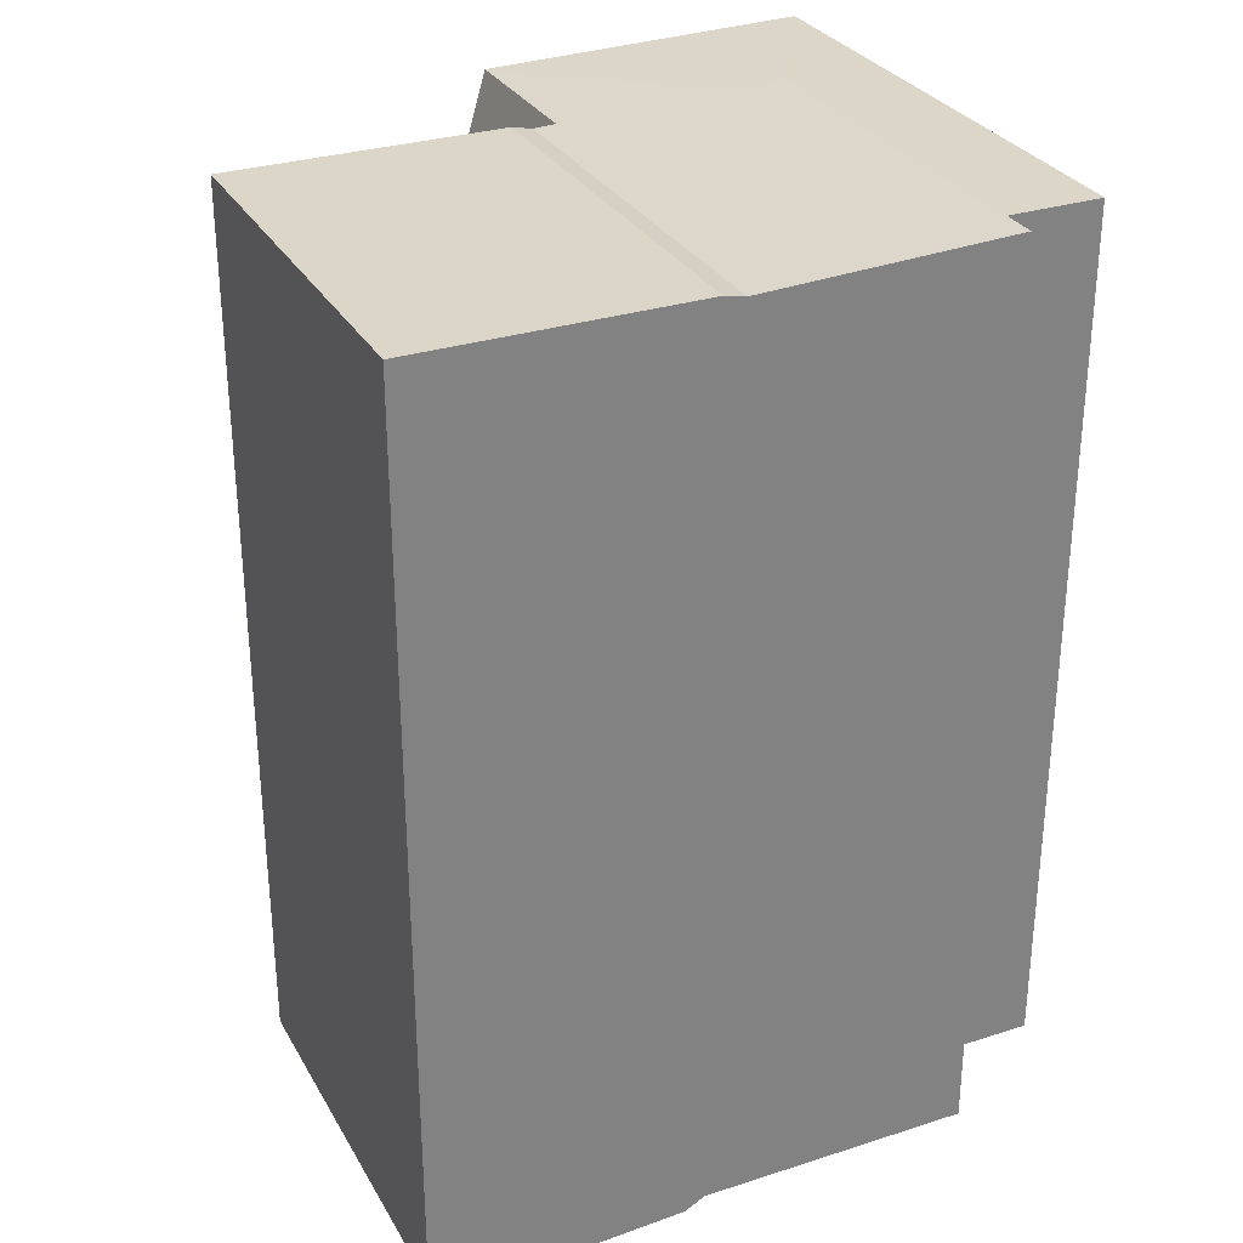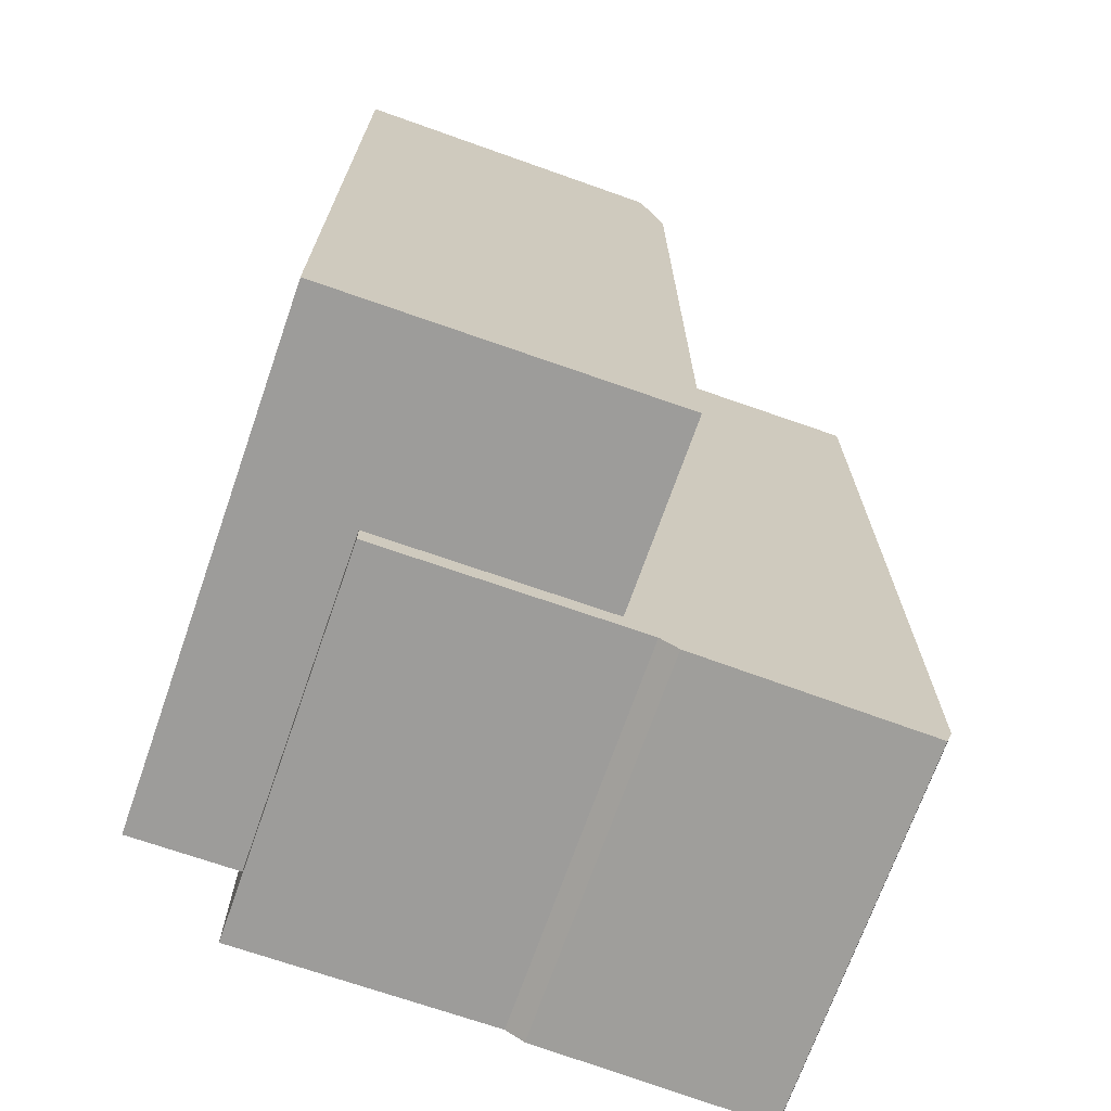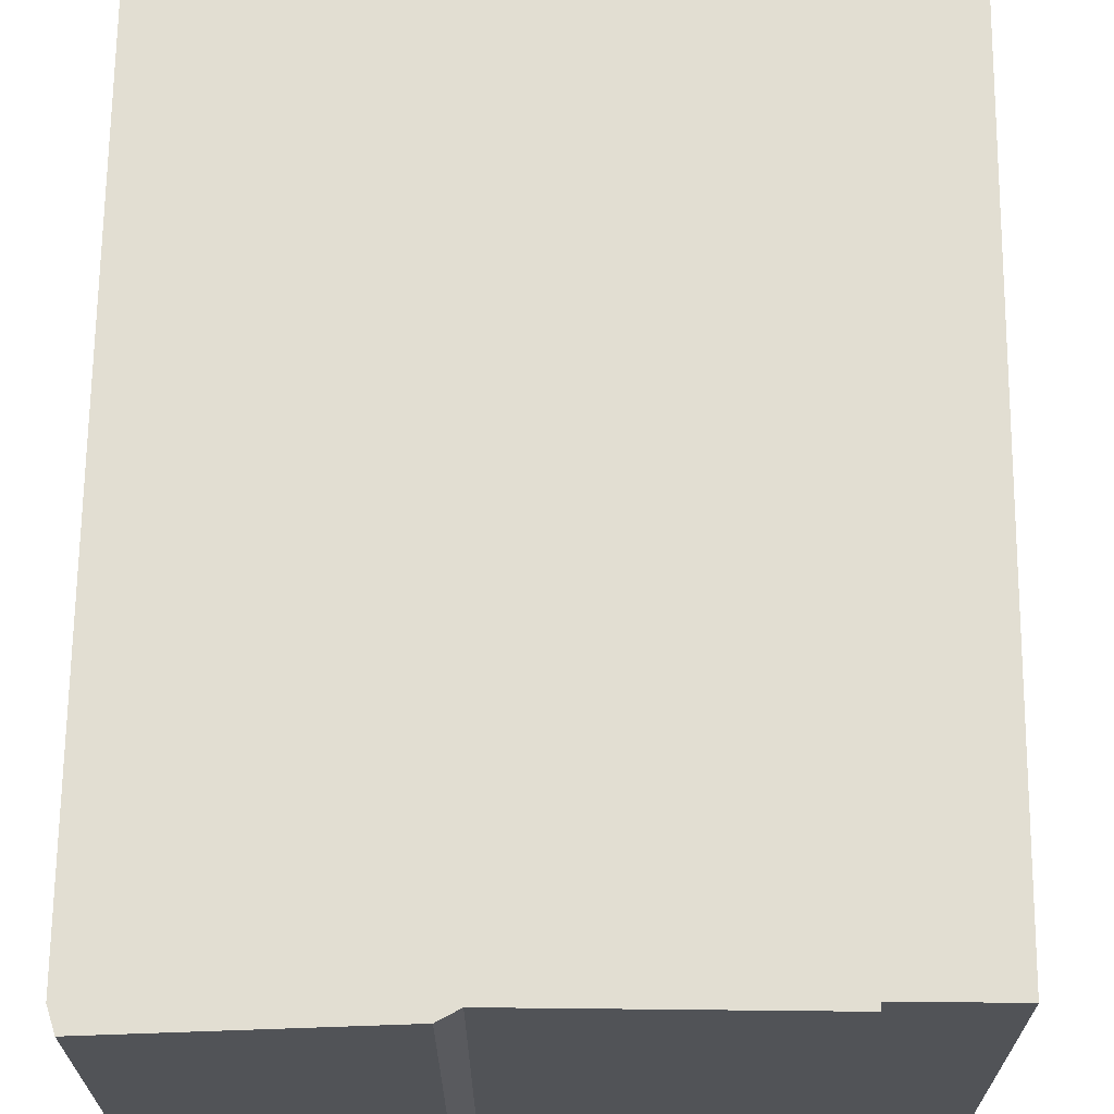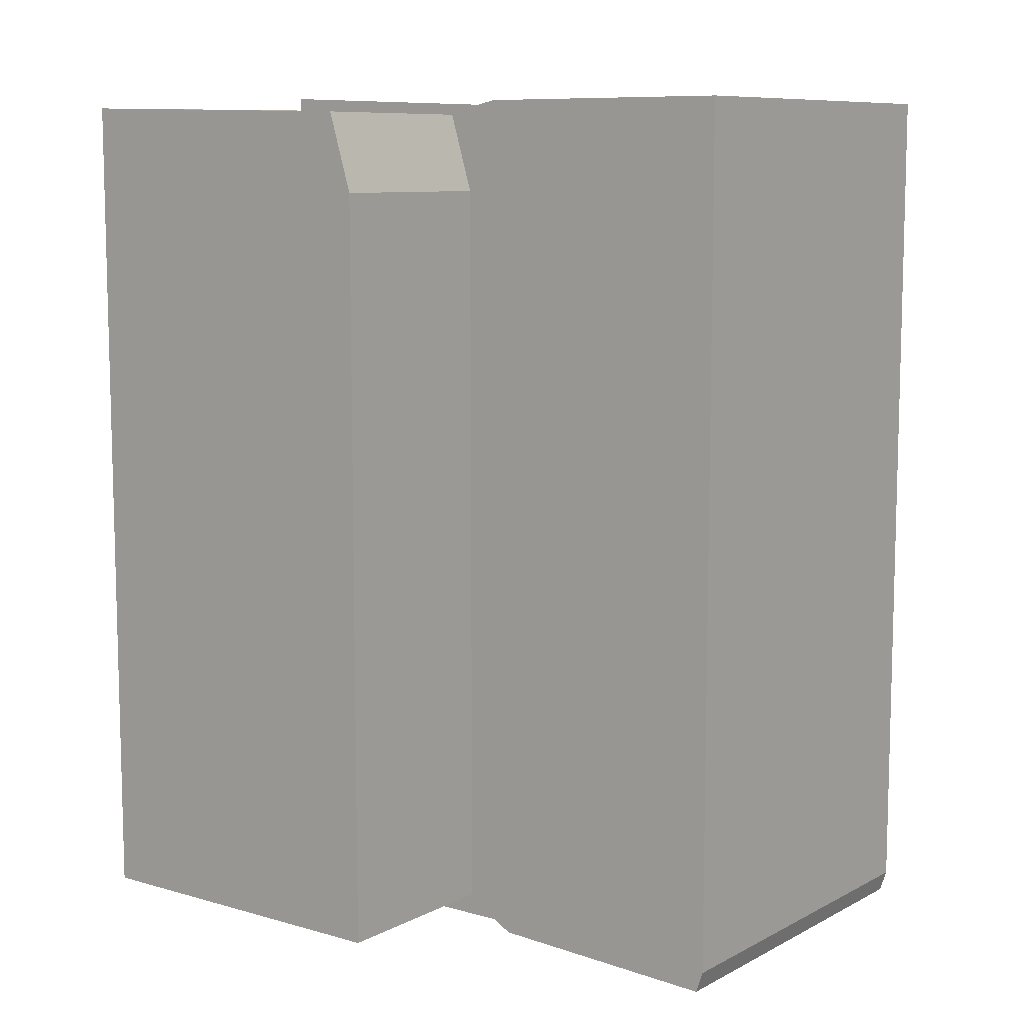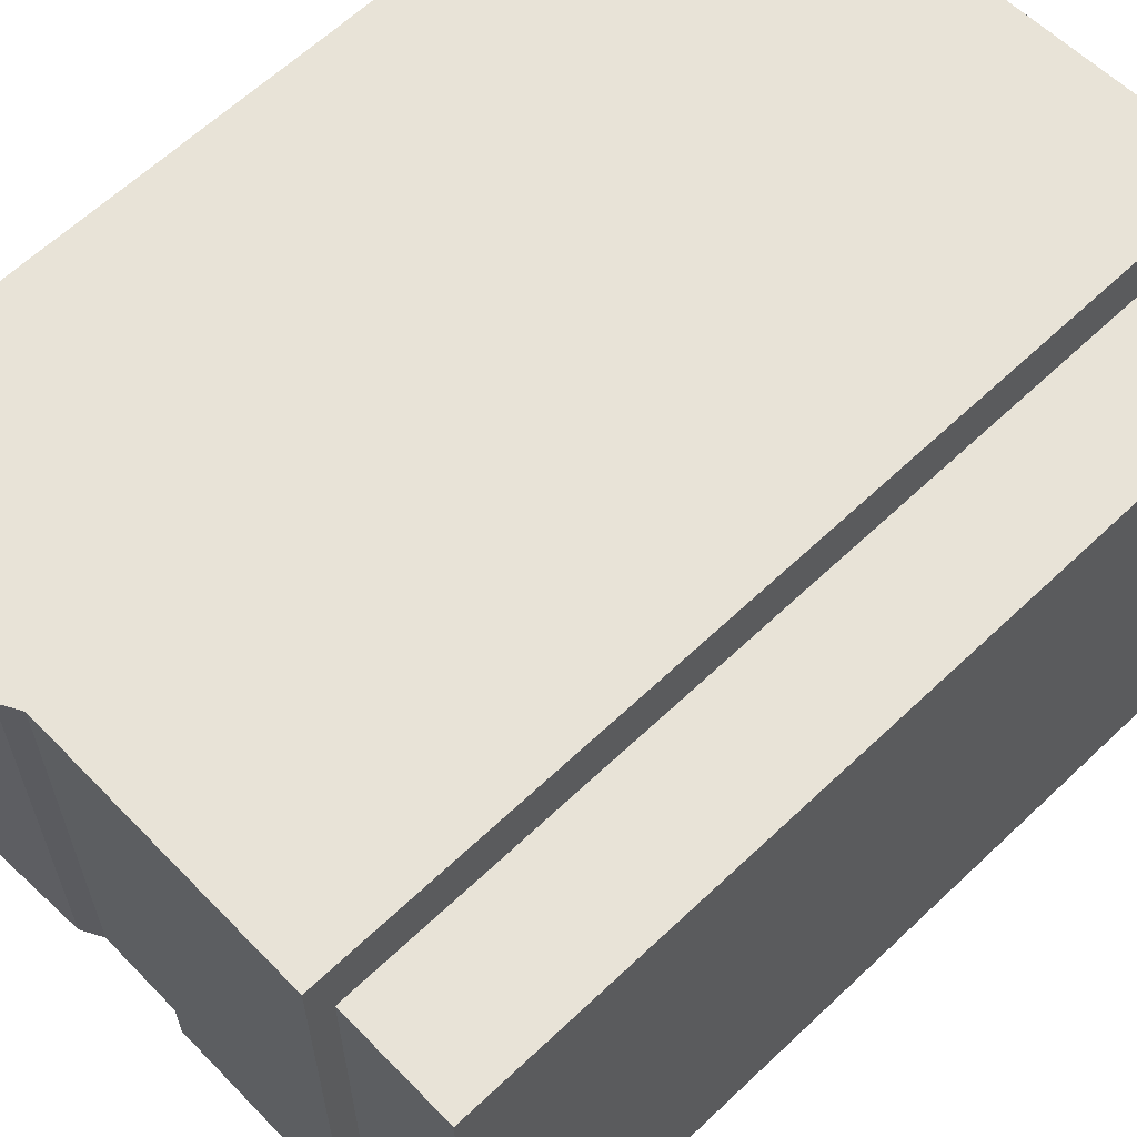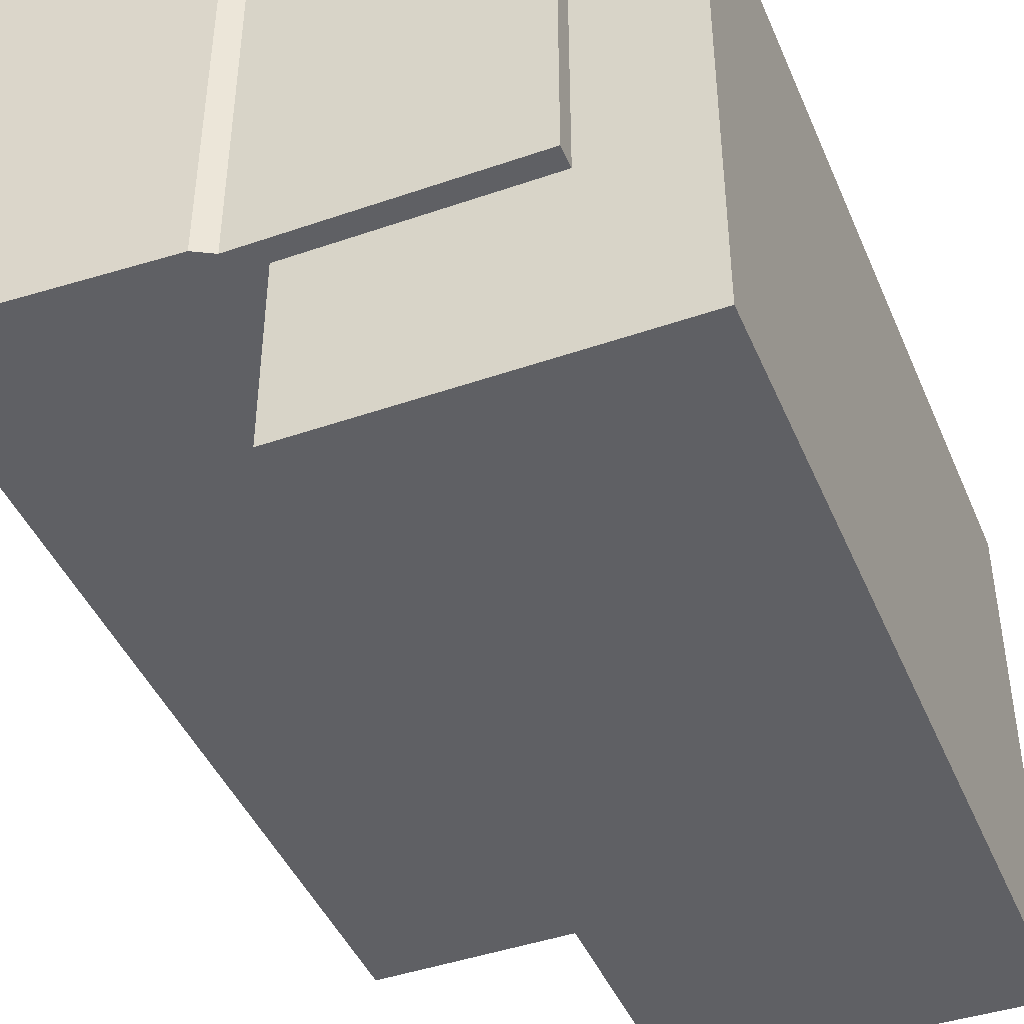
<metadata>
{"format":"obj","ext":"obj","renderer":"f3d","projection":"perspective","resolution":1024,"background":"white","views":[{"elev":30.2,"azim":-25.0,"up":"+Y"},{"elev":-70.3,"azim":160.7,"up":"+Y"},{"elev":67.9,"azim":0.6,"up":"+Z"},{"elev":9.1,"azim":-143.0,"up":"+Y"},{"elev":62.3,"azim":46.1,"up":"+Z"},{"elev":-44.0,"azim":22.1,"up":"+Z"}]}
</metadata>
<code>
g Mesh124
v 367.4 22.08 48.39
v 363.4 21.94 48.39
v 363.4 21.94 44.82
v 369.5 22.08 44.82
v 367.4 22.08 48.39
v 363.4 21.94 44.82
v 363.4 21.94 48.39
v 367.4 22.08 48.39
v 363.4 21.94 44.82
v 367.4 22.08 48.39
v 369.5 22.08 44.82
v 363.4 21.94 44.82
v 362.4 22.21 55.9
v 357.4 22.21 55.9
v 357.4 22.21 48.39
v 362.4 22.21 48.39
v 357.4 22.21 55.9
v 362.4 22.21 55.9
v 357.4 22.21 48.39
v 362.4 22.21 48.39
v 357.4 22.21 48.39
v 357.4 22.21 55.9
v 357.4 5.745 55.9
v 357.4 5.745 48.39
v 357.4 22.21 55.9
v 357.4 22.21 48.39
v 357.4 5.745 55.9
v 357.4 5.745 48.39
v 357.4 22.21 55.9
v 362.4 22.21 55.9
v 362.8 22.13 55.9
v 357.4 5.745 55.9
v 367.4 22.31 55.9
v 362.4 5.745 55.9
v 367.4 5.745 55.9
v 362 5.545 55.9
v 357.5 5.34 55.9
v 362.4 22.21 55.9
v 357.4 22.21 55.9
v 362.8 22.13 55.9
v 357.4 5.745 55.9
v 367.4 22.31 55.9
v 362.4 5.745 55.9
v 367.4 5.745 55.9
v 362 5.545 55.9
v 357.5 5.34 55.9
v 362.8 22.13 55.9
v 362.4 22.21 55.9
v 362.4 22.21 48.39
v 362.8 22.13 48.39
v 362.4 22.21 55.9
v 362.8 22.13 55.9
v 362.4 22.21 48.39
v 362.8 22.13 48.39
v 362.8 22.13 48.39
v 362.4 22.21 48.39
v 357.4 22.21 48.39
v 363.4 21.94 48.39
v 367.4 22.08 48.39
v 367.4 22.31 48.39
v 363 20.47 48.39
v 363 6.161 48.39
v 362.4 5.745 48.39
v 357.4 5.745 48.39
v 367.4 5.745 48.39
v 367.4 6.161 48.39
v 362 5.545 48.39
v 357.5 5.34 48.39
v 357.5 5.34 48.39
v 357.4 5.745 48.39
v 362 5.545 48.39
v 362.4 5.745 48.39
v 357.4 22.21 48.39
v 363 6.161 48.39
v 367.4 5.745 48.39
v 367.4 6.161 48.39
v 363 20.47 48.39
v 363.4 21.94 48.39
v 362.8 22.13 48.39
v 362.4 22.21 48.39
v 367.4 22.08 48.39
v 367.4 22.31 48.39
v 362 5.545 48.39
v 357.5 5.34 48.39
v 357.5 5.34 55.9
v 362 5.545 55.9
v 357.5 5.34 48.39
v 362 5.545 48.39
v 357.5 5.34 55.9
v 362 5.545 55.9
v 357.5 5.34 55.9
v 357.5 5.34 48.39
v 357.4 5.745 48.39
v 357.4 5.745 55.9
v 357.4 5.745 55.9
v 357.4 5.745 48.39
v 357.5 5.34 55.9
v 357.5 5.34 48.39
v 362 5.545 55.9
v 362.4 5.745 55.9
v 362.4 5.745 48.39
v 362 5.545 48.39
v 362 5.545 48.39
v 362.4 5.745 48.39
v 362 5.545 55.9
v 362.4 5.745 55.9
v 367.4 5.745 48.39
v 362.4 5.745 48.39
v 362.4 5.745 55.9
v 367.4 5.745 55.9
v 362.4 5.745 48.39
v 367.4 5.745 48.39
v 362.4 5.745 55.9
v 367.4 5.745 55.9
v 367.4 22.31 48.39
v 367.4 22.08 48.39
v 367.4 22.08 54.74
v 367.4 22.31 55.9
v 367.4 6.161 54.74
v 367.4 5.745 55.9
v 367.4 5.745 48.39
v 367.4 6.161 48.39
v 367.4 22.08 48.39
v 367.4 22.31 48.39
v 367.4 22.08 54.74
v 367.4 22.31 55.9
v 367.4 6.161 54.74
v 367.4 5.745 55.9
v 367.4 5.745 48.39
v 367.4 6.161 48.39
v 369.5 22.08 54.74
v 367.4 22.08 54.74
v 367.4 22.08 48.39
v 369.5 22.08 44.82
v 367.4 22.08 54.74
v 369.5 22.08 54.74
v 367.4 22.08 48.39
v 369.5 22.08 44.82
v 369.5 22.08 54.74
v 369.5 22.08 44.82
v 369.5 6.161 44.82
v 369.5 6.161 54.74
v 369.5 6.161 54.74
v 369.5 6.161 44.82
v 369.5 22.08 54.74
v 369.5 22.08 44.82
v 369.5 22.08 54.74
v 369.5 6.161 54.74
v 367.4 6.161 54.74
v 367.4 22.08 54.74
v 369.5 6.161 54.74
v 369.5 22.08 54.74
v 367.4 6.161 54.74
v 367.4 22.08 54.74
v 367.4 6.161 54.74
v 369.5 6.161 54.74
v 369.5 6.161 44.82
v 367.4 6.161 48.39
v 363 6.161 48.39
v 363 6.161 44.82
v 363 6.161 44.82
v 369.5 6.161 44.82
v 363 6.161 48.39
v 367.4 6.161 48.39
v 367.4 6.161 54.74
v 369.5 6.161 54.74
v 363 6.161 48.39
v 363 6.161 44.82
v 363 20.47 44.82
v 363 20.47 48.39
v 363 20.47 48.39
v 363 20.47 44.82
v 363 6.161 48.39
v 363 6.161 44.82
v 367.4 22.31 55.9
v 362.8 22.13 55.9
v 362.8 22.13 48.39
v 367.4 22.31 48.39
v 362.8 22.13 55.9
v 367.4 22.31 55.9
v 362.8 22.13 48.39
v 367.4 22.31 48.39
v 369.5 22.08 44.82
v 363.4 21.94 44.82
v 363 20.47 44.82
v 369.5 6.161 44.82
v 363 6.161 44.82
v 363 6.161 44.82
v 363 20.47 44.82
v 369.5 6.161 44.82
v 369.5 22.08 44.82
v 363.4 21.94 44.82
v 363 20.47 48.39
v 363 20.47 44.82
v 363.4 21.94 44.82
v 363.4 21.94 48.39
v 363.4 21.94 48.39
v 363.4 21.94 44.82
v 363 20.47 48.39
v 363 20.47 44.82
g Mesh124_0
f 3 2 1
f 6 5 4
f 9 8 7
f 12 11 10
f 15 14 13
f 13 16 15
f 19 18 17
f 18 19 20
f 23 22 21
f 21 24 23
f 27 26 25
f 26 27 28
f 31 30 29
f 29 32 31
f 33 31 32
f 33 32 34
f 34 35 33
f 36 34 32
f 32 37 36
f 40 39 38
f 39 40 41
f 42 41 40
f 42 43 41
f 43 42 44
f 45 41 43
f 41 45 46
f 49 48 47
f 47 50 49
f 53 52 51
f 52 53 54
f 57 56 55
f 57 55 58
f 55 59 58
f 59 55 60
f 57 58 61
f 57 61 62
f 57 62 63
f 64 57 63
f 62 65 63
f 65 62 66
f 64 63 67
f 67 68 64
f 71 70 69
f 70 71 72
f 70 72 73
f 73 72 74
f 74 72 75
f 75 76 74
f 73 74 77
f 73 77 78
f 73 78 79
f 73 79 80
f 79 78 81
f 81 82 79
f 85 84 83
f 83 86 85
f 89 88 87
f 88 89 90
f 93 92 91
f 91 94 93
f 97 96 95
f 96 97 98
f 101 100 99
f 99 102 101
f 105 104 103
f 104 105 106
f 109 108 107
f 107 110 109
f 113 112 111
f 112 113 114
f 117 116 115
f 117 115 118
f 118 119 117
f 119 118 120
f 120 121 119
f 121 122 119
f 125 124 123
f 125 126 124
f 126 125 127
f 127 128 126
f 128 127 129
f 129 127 130
f 133 132 131
f 131 134 133
f 137 136 135
f 136 137 138
f 141 140 139
f 139 142 141
f 145 144 143
f 144 145 146
f 149 148 147
f 147 150 149
f 153 152 151
f 152 153 154
f 157 156 155
f 157 155 158
f 157 158 159
f 159 160 157
f 163 162 161
f 162 163 164
f 162 164 165
f 162 165 166
f 169 168 167
f 167 170 169
f 173 172 171
f 172 173 174
f 177 176 175
f 175 178 177
f 181 180 179
f 180 181 182
f 185 184 183
f 185 183 186
f 186 187 185
f 190 189 188
f 189 190 191
f 189 191 192
f 195 194 193
f 193 196 195
f 199 198 197
f 198 199 200

</code>
